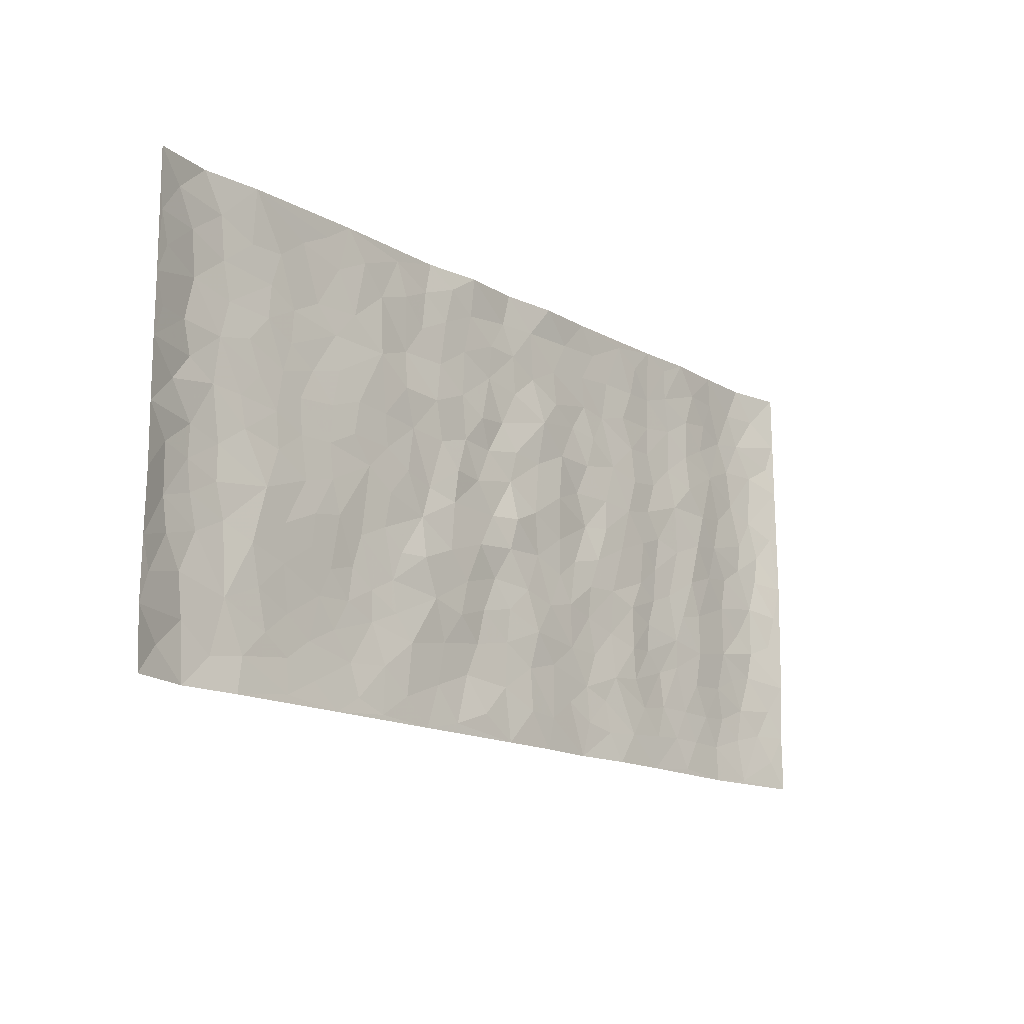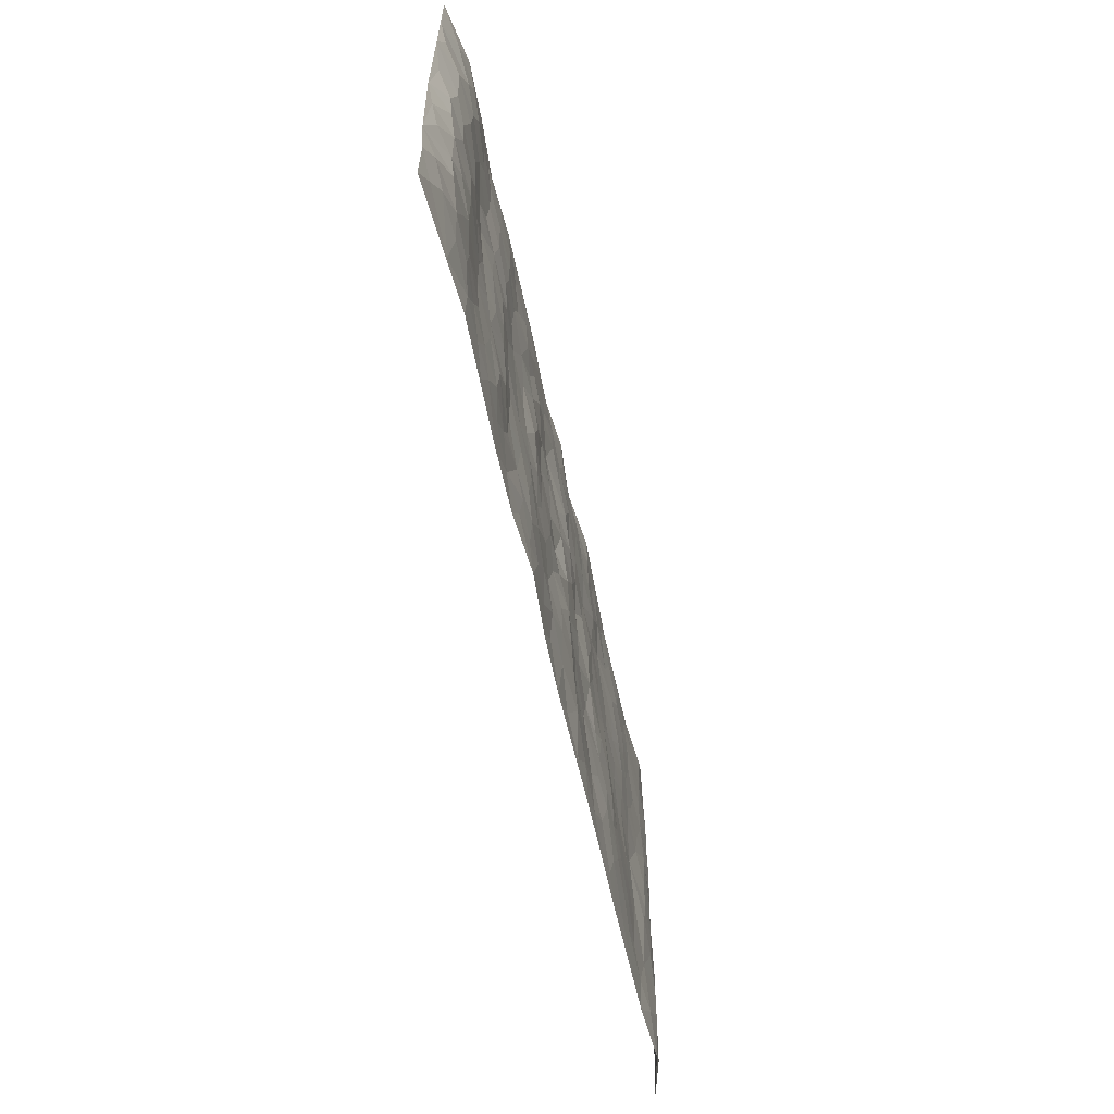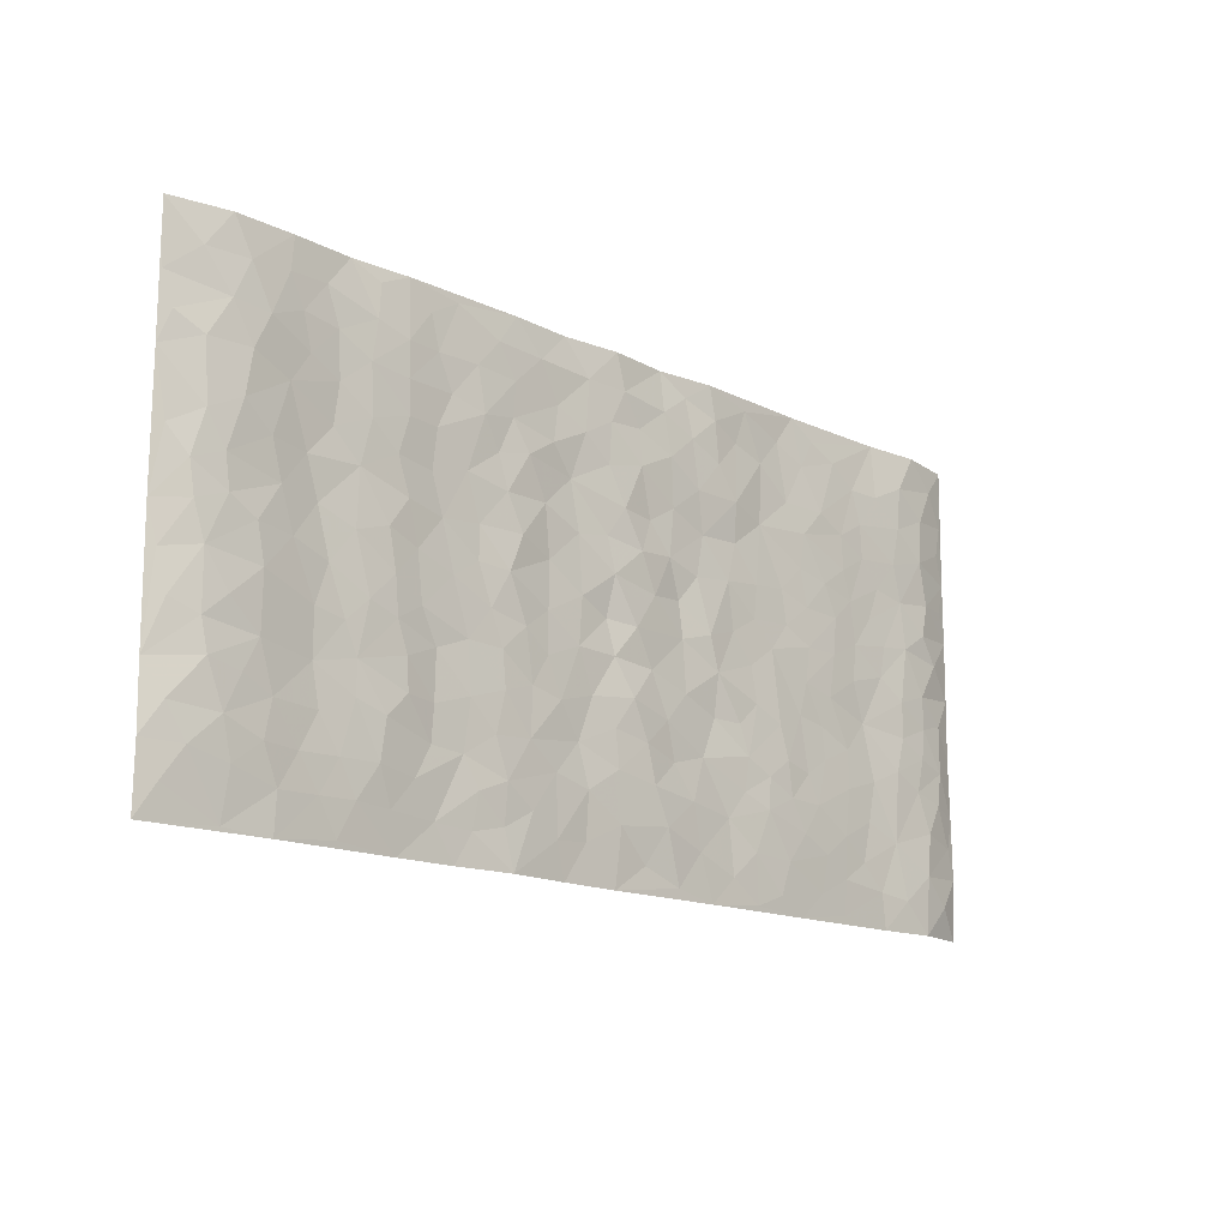
<metadata>
{"format":"obj","ext":"obj","renderer":"f3d","projection":"perspective","resolution":1024,"background":"white","views":[{"elev":-15.6,"azim":-48.4,"up":"+Y"},{"elev":-60.8,"azim":102.3,"up":"+Y"},{"elev":-15.1,"azim":135.0,"up":"+Y"}]}
</metadata>
<code>
v -0.9896 0.002037 0.02425
v -0.9899 0.9988 0.01853
v 0.9911 0.001837 0.01474
v 0.9895 0.9978 0.01893
v -0.8079 0.3922 -0.006096
v -0.9891 0.5002 0.02067
v -0.8699 0.3577 -0.005617
v -0.0003352 0.0009909 0.005263
v -0.9895 0.251 0.02006
v -0.935 0.3381 0.00103
v -0.746 0.0009929 0.002892
v -0.9903 0.1263 0.01889
v -0.7213 0.292 0.001983
v -0.8697 0.001067 -0.004179
v -0.8531 0.2883 -0.005349
v -0.4972 0.001118 0.003812
v -0.9694 0.1886 0.01406
v -0.2971 0.1663 0.005284
v -0.7879 0.3214 -0.006317
v -0.8757 0.1196 -0.007188
v -0.9371 0.06357 0.002845
v -0.8077 0.06345 -0.005463
v -0.6827 0.1262 0.000885
v -0.7351 0.07412 0.0002572
v -0.8867 0.2071 -0.005701
v -0.923 0.2702 -0.0009245
v -0.7811 0.1763 -0.001903
v -0.7027 0.209 0.001275
v -0.8759 0.4883 -0.005359
v -0.9884 0.3756 0.0217
v -0.7451 0.9988 0.00506
v -0.544 0.2216 -0.004414
v 0.264 0.1571 -0.004522
v -0.9892 0.7494 0.02024
v -0.3716 0.3926 -0.002319
v -0.7938 0.7531 -0.006316
v -0.811 0.8318 -0.007014
v -0.5897 0.4418 -0.0003578
v -0.6088 0.6055 -0.003012
v -0.4966 0.9984 0.004928
v -0.9671 0.687 0.01415
v -0.671 0.5622 -0.0006068
v -0.3956 0.7537 0.005351
v -0.5163 0.2792 -0.002868
v -0.4658 0.2244 -0.005332
v -0.5021 0.1614 -0.005282
v -0.4547 0.6363 0.002876
v -0.3712 0.5596 0.0007786
v 0.1688 0.4737 0.0006006
v -0.338 0.2203 0.000524
v -0.2121 0.6107 0.001153
v -0.38 0.6291 0.001802
v -0.3064 0.05704 0.00269
v -0.6364 0.7105 -0.003564
v -0.4 0.1935 -0.005044
v -0.8838 0.6179 -0.006323
v -0.03755 0.3483 -0.006795
v 0.05878 0.3394 0.002618
v 0.3025 0.4513 0.0006176
v -0.09563 0.5515 -0.002663
v -0.1664 0.5561 0.005788
v 0.09412 0.6304 0.002583
v -0.6419 0.3455 0.001638
v -0.7592 0.5738 -0.003266
v -0.9623 0.8102 0.01242
v -0.5678 0.1284 -0.003457
v -0.3728 0.01155 0.002833
v -0.8064 0.4659 -0.007618
v -0.6261 0.1716 -0.002275
v -0.6232 0.01752 0.002535
v -0.2484 0.001291 0.002734
v -0.6245 0.08751 -0.0004722
v -0.5547 0.05247 0.0005275
v -0.4375 0.03666 0.0008529
v -0.4574 0.1032 -0.00379
v -0.9034 0.686 -0.002477
v -0.9818 0.8741 0.01702
v -0.7472 0.5088 -0.001995
v -2.421e-05 0.999 -0.00101
v -0.8142 0.6754 -0.004816
v -0.5697 0.3143 -0.0005771
v -0.5198 0.4606 -0.0001576
v 0.007549 0.5712 -0.002847
v -0.04887 0.4829 -0.003052
v 0.004202 0.4197 0.001396
v -0.1255 0.1273 -0.004466
v -0.5775 0.67 -0.003689
v -0.9272 0.5624 0.0007817
v -0.7427 0.6912 -0.002422
v -0.4548 0.2963 -0.006388
v -0.6403 0.2667 -0.0004798
v -0.5085 0.6883 -9.607e-05
v -0.1746 0.4849 0.003525
v -0.2652 0.4358 -0.001595
v -0.6565 0.649 -0.002287
v -0.01102 0.1165 -0.000152
v -0.4206 0.5099 0.0002799
v -0.3474 0.2876 -0.001766
v -0.2428 0.5036 -0.004005
v -0.1819 0.3817 0.002889
v -0.9891 0.6246 0.01999
v -0.7152 0.6227 -0.001419
v -0.8244 0.5796 -0.006754
v -0.3673 0.1095 0.0005344
v -0.5288 0.5327 -0.0004101
v -0.6928 0.4055 0.004013
v -0.1305 0.3239 0.0005875
v -0.15 0.2489 0.002771
v -0.5251 0.6114 -0.0002038
v 0.1106 0.7295 0.006956
v -0.00296 0.2145 -0.00244
v -0.07287 0.2729 -0.005106
v 0.00555 0.2882 -0.002146
v -0.435 0.3632 -0.004751
v -0.1982 0.1834 0.000251
v -0.6634 0.4875 -5.424e-05
v -0.5642 0.3805 0.001321
v -0.4988 0.3909 -0.0001064
v -0.311 0.524 0.0008094
v -0.2618 0.3499 0.006663
v -0.3595 0.4667 0.0003397
v -0.2283 0.2704 0.005169
v -0.09085 0.4114 0.001773
v -0.6031 0.5311 -0.002135
v -0.09251 0.1977 -0.005058
v -0.2161 0.09305 0.0008772
v -0.4039 0.2575 -0.004544
v -0.9391 0.438 0.00422
v -0.879 0.4208 -0.00456
v 0.09428 0.4225 -6.206e-05
v 0.2117 0.2374 -0.003159
v 0.08465 0.5166 0.002582
v 0.02047 0.488 0.007215
v 0.1693 0.3927 -3.302e-05
v 0.8021 0.4968 -0.00818
v 0.2239 0.4336 -0.002909
v 0.2707 0.3133 -0.003283
v 0.1637 0.5674 0.004827
v 0.1239 0.9989 0.01019
v -0.2961 0.6196 -0.0009032
v 0.431 0.8809 0.0004325
v 0.4976 0.9995 0.002124
v -0.2164 0.7809 -0.001688
v -0.05866 0.8644 -3.23e-05
v -0.3256 0.348 0.0001674
v -0.4654 0.5656 0.001942
v -0.07517 0.05223 0.004989
v -0.1603 0.02158 0.003258
v 0.1243 0.001522 0.003293
v 0.01384 0.8604 -0.0004168
v -0.01586 0.6999 -0.006331
v 0.4285 0.1962 0.003643
v 0.347 0.2897 -0.001088
v 0.601 0.5265 -0.0007972
v 0.5334 0.5471 -0.003886
v 0.4628 0.1346 0.001402
v 0.5307 0.2271 -0.005907
v 0.4211 0.3615 0.003649
v 0.02368 0.6408 0.0006104
v -0.05904 0.6274 -0.006443
v -0.1474 0.7298 -0.0008993
v -0.08636 0.6931 0.0001455
v -0.0602 0.7913 -0.004745
v -0.137 0.6331 -0.001191
v 0.02179 0.775 -0.002164
v 0.2484 0.9994 0.003588
v -0.01891 0.9271 -0.001813
v -0.2724 0.846 -0.002744
v -0.2016 0.88 -0.00106
v -0.3196 0.7804 -0.003147
v -0.2475 0.9984 -0.004511
v -0.2302 0.6961 0.002674
v -0.3215 0.6999 0.003598
v -0.1413 0.8298 -0.00293
v -0.1241 0.9982 0.009058
v 0.2211 0.7467 -0.004096
v 0.1767 0.6676 0.001526
v 0.332 0.5955 0.001488
v 0.2658 0.523 -0.006471
v 0.2703 0.6664 -0.00245
v 0.431 0.7449 0.0004933
v 0.3611 0.6838 0.0008211
v 0.29 0.734 0.0005215
v 0.06914 0.9295 0.002981
v 0.08006 0.8235 -0.001023
v 0.1472 0.8585 0.002459
v 0.2537 0.8742 -0.001339
v 0.3262 0.7943 -0.00343
v 0.2359 0.5958 -0.005278
v -0.8938 0.868 -0.002254
v -0.6926 0.8168 -0.003107
v -0.8814 0.775 -0.006154
v -0.8685 0.9991 -0.004184
v -0.9337 0.9402 0.003651
v -0.8217 0.9219 -0.006337
v -0.7441 0.8858 -0.00371
v -0.6148 0.9296 -0.0006741
v -0.6724 0.8862 -0.001209
v -0.6976 0.7459 -0.002376
v -0.569 0.8145 -0.004314
v -0.6315 0.7814 -0.003669
v -0.519 0.901 0.001192
v -0.3968 0.8778 0.001997
v -0.5535 0.9604 0.001937
v -0.4719 0.8159 0.002117
v -0.4492 0.9361 0.004588
v -0.3501 0.9727 -0.0009675
v -0.5196 0.7606 -0.002292
v -0.3245 0.901 0.000685
v -0.2619 0.9303 -0.004314
v 0.1585 0.7854 0.0005865
v 0.2581 0.8051 -0.0008818
v 0.1905 0.9342 0.000345
v 0.3988 0.8129 0.0009024
v 0.3421 0.8817 -0.001145
v 0.3874 0.9835 0.002004
v 0.2927 0.9387 -0.001001
v 0.4485 0.9491 0.001053
v 0.3869 0.4936 0.002627
v 0.331 0.5291 0.002216
v 0.4915 0.6045 -0.001997
v 0.439 0.665 0.002513
v 0.4126 0.5884 0.004001
v 0.3584 0.19 0.002408
v 0.4889 0.3344 -0.003646
v 0.4672 0.5226 0.001543
v 0.3526 0.388 0.001598
v -0.1256 0.9147 0.0007285
v -0.186 0.9577 0.002913
v 0.3253 0.1329 -0.001885
v 0.6207 0.01368 0.0008018
v 0.2045 0.3331 0.0004172
v 0.2759 0.3848 -0.0006277
v 0.5923 0.2472 -0.002106
v 0.7452 0.999 0.0002959
v 0.9871 0.2506 0.0214
v 0.4996 0.813 -0.004606
v 0.7282 0.4874 -0.001721
v 0.496 0.7475 -0.004107
v 0.9861 0.4997 0.02523
v 0.6787 0.2935 0.002462
v 0.5176 0.4681 -0.003833
v 0.7881 0.3105 -0.007397
v 0.5701 0.4155 -0.003405
v 0.497 0.001238 0.004645
v 0.09133 0.2516 0.004722
v 0.5128 0.07636 0.0008278
v 0.1368 0.3186 0.0002223
v 0.4234 0.2666 0.003658
v 0.885 0.2649 -0.006481
v 0.6511 0.4617 0.003414
v 0.5864 0.08136 -0.002418
v 0.4566 0.4259 0.000505
v 0.6165 0.3714 0.0007851
v 0.2912 0.2324 -0.003542
v 0.4856 0.2712 -0.004098
v 0.2682 0.07821 -0.001667
v 0.3725 0.001622 0.004876
v 0.2486 0.001701 -0.004694
v 0.2039 0.1141 -0.002475
v 0.06881 0.1689 0.001076
v 0.147 0.1891 0.0001278
v 0.6215 0.1468 -0.002173
v 0.7869 0.4228 -0.008523
v 0.7583 0.2206 -0.005178
v 0.6602 0.07986 -0.001225
v 0.6789 0.3843 0.001545
v 0.7279 0.3389 -0.002239
v 0.8968 0.326 -0.003292
v 0.7559 0.5677 -0.003404
v 0.7018 0.1448 -0.001594
v 0.7738 0.1492 -0.006653
v 0.851 0.3673 -0.008676
v 0.9522 0.3495 0.01027
v 0.8972 0.4383 -0.003304
v 0.5908 0.3126 -0.0003536
v 0.8315 0.1053 -0.004147
v 0.3372 0.06302 0.001342
v 0.4172 0.06842 0.005114
v 0.07179 0.077 0.00446
v 0.1444 0.07169 0.0003174
v 0.9876 0.7487 0.0218
v 0.742 0.07832 -0.003257
v 0.6646 0.2151 0.0006919
v 0.9694 0.4245 0.01833
v 0.9184 0.5086 -0.0001832
v 0.8191 0.25 -0.007358
v 0.541 0.1477 -0.004548
v 0.7445 0.0004841 -0.001709
v 0.5108 0.394 -0.004038
v 0.9518 0.06383 0.007816
v 0.9899 0.1265 0.01423
v 0.8511 0.1799 -0.006788
v 0.9103 0.1243 -0.0004352
v 0.8405 0.008609 0.004323
v 0.9486 0.1884 0.005687
v 0.6764 0.5559 0.005429
v 0.7027 0.6333 0.003355
v 0.5949 0.6366 0.0008493
v 0.8378 0.6913 -0.009406
v 0.6417 0.7723 0.001858
v 0.9664 0.6242 0.01666
v 0.7786 0.6419 -0.00591
v 0.867 0.5948 -0.00665
v 0.7449 0.7444 -0.002348
v 0.8577 0.5302 -0.00658
v 0.9279 0.5735 0.002005
v 0.904 0.659 -0.002748
v 0.6505 0.6932 0.004367
v 0.575 0.7246 -0.003114
v 0.5181 0.6752 -0.003517
v 0.8658 0.8521 -0.00633
v 0.7234 0.8717 -0.002801
v 0.824 0.7768 -0.009237
v 0.9097 0.7774 -0.001182
v 0.7922 0.8444 -0.009626
v 0.9858 0.8733 0.0195
v 0.7052 0.8031 -0.001674
v 0.9651 0.8105 0.01284
v 0.7532 0.932 -0.003491
v 0.8682 0.9986 -0.003092
v 0.6215 0.999 0.008047
v 0.833 0.926 -0.007177
v 0.9195 0.9277 0.002631
v 0.6724 0.9352 0.003213
v 0.5661 0.9025 -0.001349
v 0.5 0.8825 -0.003972
v 0.5596 0.9707 0.002217
v 0.5793 0.8228 -0.002924
v 0.6467 0.8615 0.001204
f 29 6 128
f 12 21 20
f 26 10 9
f 55 45 46
f 27 19 15
f 26 9 17
f 101 6 88
f 12 1 21
f 7 15 19
f 125 86 96
f 84 123 85
f 129 29 128
f 25 27 15
f 12 20 17
f 73 75 66
f 22 14 11
f 26 17 25
f 9 12 17
f 25 15 26
f 5 129 7
f 52 146 48
f 55 18 50
f 7 19 5
f 20 27 25
f 124 82 105
f 41 76 34
f 20 14 22
f 14 20 21
f 14 21 1
f 24 22 11
f 24 27 22
f 72 66 69
f 69 32 91
f 70 24 11
f 24 23 27
f 17 20 25
f 27 20 22
f 10 15 7
f 10 26 15
f 23 28 27
f 27 13 19
f 28 23 69
f 13 27 28
f 119 121 94
f 10 7 129
f 6 30 128
f 9 10 30
f 36 192 80
f 80 102 89
f 118 81 44
f 64 103 78
f 115 126 86
f 45 32 46
f 91 63 13
f 129 68 29
f 95 87 54
f 95 54 199
f 202 40 204
f 82 97 105
f 29 88 6
f 18 55 104
f 148 126 71
f 38 82 124
f 50 18 122
f 117 82 38
f 5 19 106
f 82 117 118
f 80 64 102
f 127 45 55
f 194 77 190
f 98 35 114
f 39 124 105
f 127 50 98
f 106 19 13
f 66 75 46
f 39 95 42
f 63 117 38
f 95 89 102
f 101 56 76
f 51 140 99
f 18 53 126
f 62 83 132
f 45 127 90
f 112 113 57
f 103 29 68
f 130 85 58
f 109 39 105
f 35 94 121
f 113 246 58
f 151 165 163
f 120 100 94
f 114 127 98
f 192 190 65
f 95 39 87
f 36 191 37
f 67 104 74
f 56 101 88
f 13 63 106
f 192 34 76
f 268 241 243
f 108 115 125
f 93 84 60
f 133 84 85
f 156 288 157
f 101 76 41
f 80 103 64
f 105 97 146
f 99 61 51
f 92 109 47
f 125 96 111
f 158 227 153
f 75 104 55
f 69 66 32
f 81 91 32
f 106 78 68
f 42 64 78
f 77 34 65
f 24 70 72
f 75 73 16
f 16 71 67
f 2 34 77
f 13 28 91
f 103 56 88
f 56 80 76
f 72 69 23
f 11 16 70
f 16 73 70
f 16 67 74
f 115 18 126
f 24 72 23
f 73 72 70
f 16 74 75
f 72 73 66
f 32 45 44
f 84 83 60
f 66 46 32
f 78 106 116
f 117 63 81
f 67 53 104
f 103 68 78
f 69 91 28
f 36 80 89
f 106 38 116
f 106 68 5
f 81 118 117
f 62 132 138
f 32 44 81
f 53 67 71
f 57 58 85
f 123 100 107
f 93 60 61
f 33 230 224
f 8 96 147
f 132 133 130
f 140 48 119
f 93 100 123
f 122 98 50
f 164 60 160
f 53 71 126
f 125 112 108
f 193 194 195
f 75 55 46
f 63 91 81
f 56 103 80
f 196 198 31
f 18 104 53
f 121 48 97
f 38 106 63
f 118 97 82
f 97 35 121
f 51 172 140
f 130 134 49
f 87 39 109
f 288 252 263
f 97 114 35
f 47 43 92
f 57 113 58
f 248 130 58
f 34 101 41
f 114 90 127
f 116 124 42
f 145 94 35
f 118 114 97
f 167 79 175
f 98 145 35
f 85 123 57
f 43 47 52
f 199 36 89
f 42 78 116
f 159 83 62
f 88 29 103
f 74 104 75
f 118 44 90
f 173 140 172
f 42 95 102
f 190 192 37
f 65 190 77
f 89 95 199
f 125 111 112
f 92 87 109
f 18 115 122
f 177 180 176
f 112 57 107
f 109 105 146
f 93 94 100
f 285 286 275
f 96 86 147
f 137 232 131
f 57 123 107
f 87 92 208
f 49 134 136
f 132 130 49
f 161 164 162
f 50 127 55
f 122 108 107
f 122 107 100
f 48 140 52
f 118 90 114
f 99 119 94
f 123 84 93
f 36 37 192
f 48 121 119
f 120 122 100
f 39 42 124
f 38 124 116
f 248 58 246
f 44 45 90
f 98 122 120
f 146 52 47
f 94 93 99
f 168 209 170
f 212 183 188
f 202 197 200
f 42 102 64
f 107 108 112
f 99 93 61
f 8 280 96
f 112 111 113
f 125 115 86
f 115 108 122
f 128 30 10
f 5 68 129
f 10 129 128
f 132 49 138
f 83 84 133
f 130 133 85
f 83 133 132
f 248 134 130
f 156 152 224
f 151 110 165
f 212 186 211
f 153 224 249
f 254 251 244
f 246 261 262
f 225 158 249
f 49 136 179
f 185 184 150
f 214 188 181
f 181 188 182
f 161 163 174
f 143 170 172
f 110 211 185
f 184 79 167
f 174 228 169
f 62 110 159
f 163 150 144
f 210 169 229
f 170 143 168
f 176 211 110
f 98 120 145
f 94 145 120
f 48 146 97
f 109 146 47
f 148 86 126
f 147 86 148
f 71 8 148
f 8 147 148
f 244 276 254
f 232 136 134
f 174 143 161
f 60 83 160
f 163 162 151
f 159 160 83
f 261 281 262
f 259 281 149
f 219 220 59
f 246 113 111
f 33 255 131
f 157 256 152
f 137 255 153
f 230 278 279
f 262 260 33
f 154 155 242
f 131 255 137
f 248 131 232
f 281 280 149
f 259 258 278
f 220 179 59
f 159 151 160
f 162 160 151
f 164 61 60
f 228 174 144
f 144 174 163
f 159 110 151
f 161 172 164
f 186 184 185
f 161 162 163
f 61 164 51
f 160 162 164
f 187 217 213
f 150 163 165
f 205 202 200
f 79 184 139
f 170 43 173
f 174 169 143
f 161 143 172
f 167 144 150
f 176 180 183
f 172 170 173
f 223 226 221
f 185 150 165
f 99 140 119
f 207 206 203
f 172 51 164
f 43 52 173
f 173 52 140
f 167 175 228
f 228 229 169
f 210 168 169
f 177 110 62
f 189 138 179
f 62 138 177
f 136 232 233
f 181 182 222
f 150 184 167
f 178 180 189
f 49 179 138
f 177 138 189
f 180 178 182
f 178 179 220
f 307 308 304
f 222 223 221
f 215 187 188
f 176 183 212
f 187 213 186
f 214 215 188
f 185 211 186
f 237 181 239
f 182 188 183
f 110 185 165
f 216 215 141
f 211 176 212
f 182 183 180
f 176 110 177
f 213 184 186
f 178 189 179
f 177 189 180
f 195 190 37
f 197 198 200
f 195 194 190
f 34 192 65
f 80 192 76
f 37 196 195
f 194 2 77
f 193 2 194
f 196 37 191
f 31 193 195
f 198 196 191
f 31 195 196
f 199 201 191
f 197 204 31
f 198 191 201
f 31 198 197
f 201 199 54
f 36 199 191
f 54 208 201
f 208 43 205
f 208 54 87
f 198 201 200
f 206 205 203
f 43 170 203
f 210 207 209
f 40 202 206
f 31 204 40
f 197 202 204
f 208 205 200
f 43 203 205
f 205 206 202
f 203 209 207
f 171 40 207
f 40 206 207
f 208 200 201
f 43 208 92
f 170 209 203
f 168 143 169
f 207 210 171
f 168 210 209
f 188 187 212
f 212 187 186
f 166 139 213
f 184 213 139
f 237 214 181
f 215 214 141
f 216 141 218
f 213 217 166
f 142 166 216
f 217 216 166
f 187 215 217
f 216 217 215
f 237 141 214
f 142 216 218
f 223 222 182
f 179 136 59
f 223 220 219
f 267 238 251
f 237 327 141
f 223 182 178
f 158 290 253
f 220 223 178
f 59 233 227
f 233 59 136
f 248 246 131
f 153 249 158
f 251 254 267
f 223 219 226
f 111 261 246
f 297 251 238
f 276 256 157
f 167 228 144
f 229 228 175
f 175 171 229
f 229 171 210
f 260 257 33
f 265 271 272
f 266 289 283
f 269 243 250
f 249 224 152
f 266 283 271
f 227 233 137
f 253 227 158
f 325 313 320
f 135 264 275
f 310 329 239
f 270 298 297
f 249 256 225
f 275 273 269
f 311 222 221
f 155 154 299
f 234 276 157
f 310 311 299
f 222 239 181
f 221 226 155
f 266 263 252
f 242 290 244
f 264 273 275
f 273 264 243
f 242 244 154
f 276 290 225
f 288 234 157
f 240 282 302
f 275 286 306
f 225 290 158
f 234 263 284
f 241 254 276
f 233 232 137
f 137 153 227
f 264 135 238
f 244 251 154
f 260 259 257
f 227 253 219
f 33 224 255
f 154 297 299
f 240 302 307
f 297 154 251
f 264 268 243
f 253 226 219
f 271 284 263
f 277 294 293
f 290 242 253
f 241 234 284
f 59 227 219
f 242 155 226
f 252 245 231
f 157 152 156
f 257 230 33
f 152 256 249
f 278 230 257
f 262 33 131
f 224 153 255
f 259 278 257
f 134 248 232
f 230 279 224
f 96 261 111
f 261 96 280
f 280 281 261
f 246 262 131
f 252 247 245
f 268 267 241
f 283 277 272
f 288 247 252
f 275 274 285
f 295 291 294
f 267 268 264
f 263 234 288
f 309 310 299
f 290 276 244
f 283 272 271
f 267 254 241
f 265 243 241
f 236 240 285
f 297 238 270
f 303 305 298
f 241 276 234
f 221 155 299
f 272 277 293
f 250 243 287
f 286 285 240
f 284 271 265
f 271 263 266
f 295 3 291
f 225 256 276
f 241 284 265
f 289 266 231
f 3 292 291
f 321 235 323
f 293 294 296
f 279 278 258
f 245 279 258
f 279 156 224
f 260 281 259
f 280 8 149
f 262 281 260
f 231 266 252
f 267 264 238
f 306 304 270
f 283 289 295
f 243 269 273
f 236 269 250
f 294 292 296
f 274 236 285
f 269 274 275
f 250 287 293
f 245 289 231
f 236 274 269
f 156 279 247
f 242 226 253
f 247 279 245
f 243 265 287
f 288 156 247
f 265 272 293
f 296 292 236
f 293 287 265
f 295 294 277
f 277 283 295
f 236 250 296
f 289 3 295
f 292 294 291
f 293 296 250
f 300 304 308
f 325 320 235
f 329 330 326
f 270 304 303
f 270 303 298
f 309 305 301
f 135 306 270
f 299 297 298
f 298 309 299
f 238 135 270
f 300 314 305
f 303 300 305
f 304 306 307
f 300 303 304
f 282 319 315
f 322 325 235
f 275 306 135
f 307 306 286
f 240 307 286
f 308 307 302
f 302 282 308
f 308 282 315
f 305 309 298
f 310 309 301
f 310 301 329
f 310 239 311
f 222 311 239
f 299 311 221
f 319 312 315
f 312 323 316
f 301 305 318
f 305 314 316
f 300 308 315
f 316 314 312
f 312 314 315
f 315 314 300
f 323 312 324
f 316 313 318
f 282 4 317
f 330 313 325
f 4 321 324
f 235 320 323
f 282 317 319
f 312 319 317
f 326 325 322
f 316 320 313
f 316 318 305
f 142 218 327
f 327 218 141
f 316 323 320
f 324 312 317
f 4 324 317
f 321 323 324
f 318 313 330
f 328 326 322
f 326 327 329
f 329 327 237
f 326 328 327
f 322 142 328
f 327 328 142
f 329 237 239
f 301 318 330
f 326 330 325
f 330 329 301

</code>
